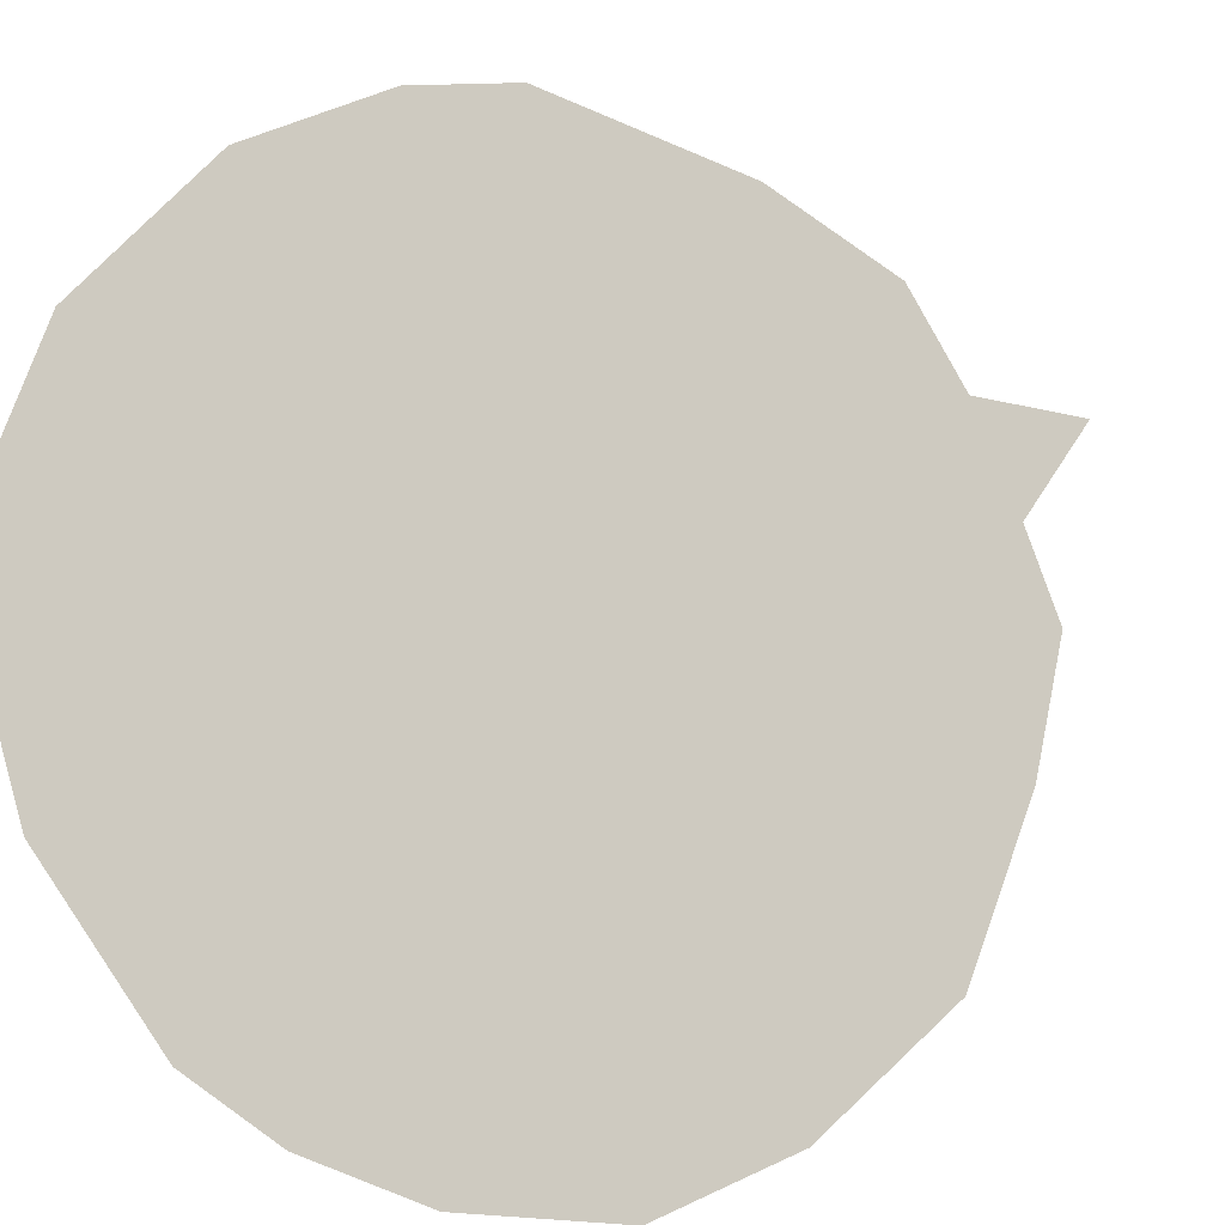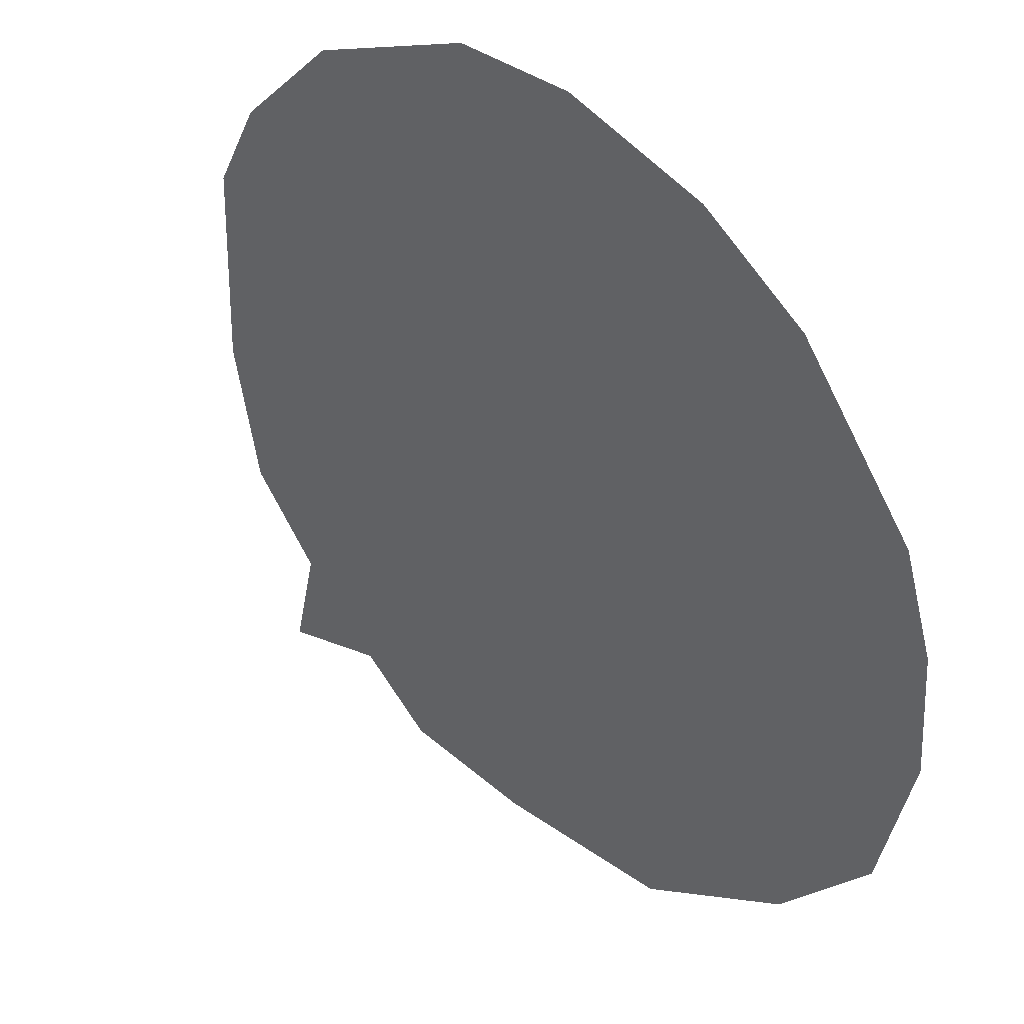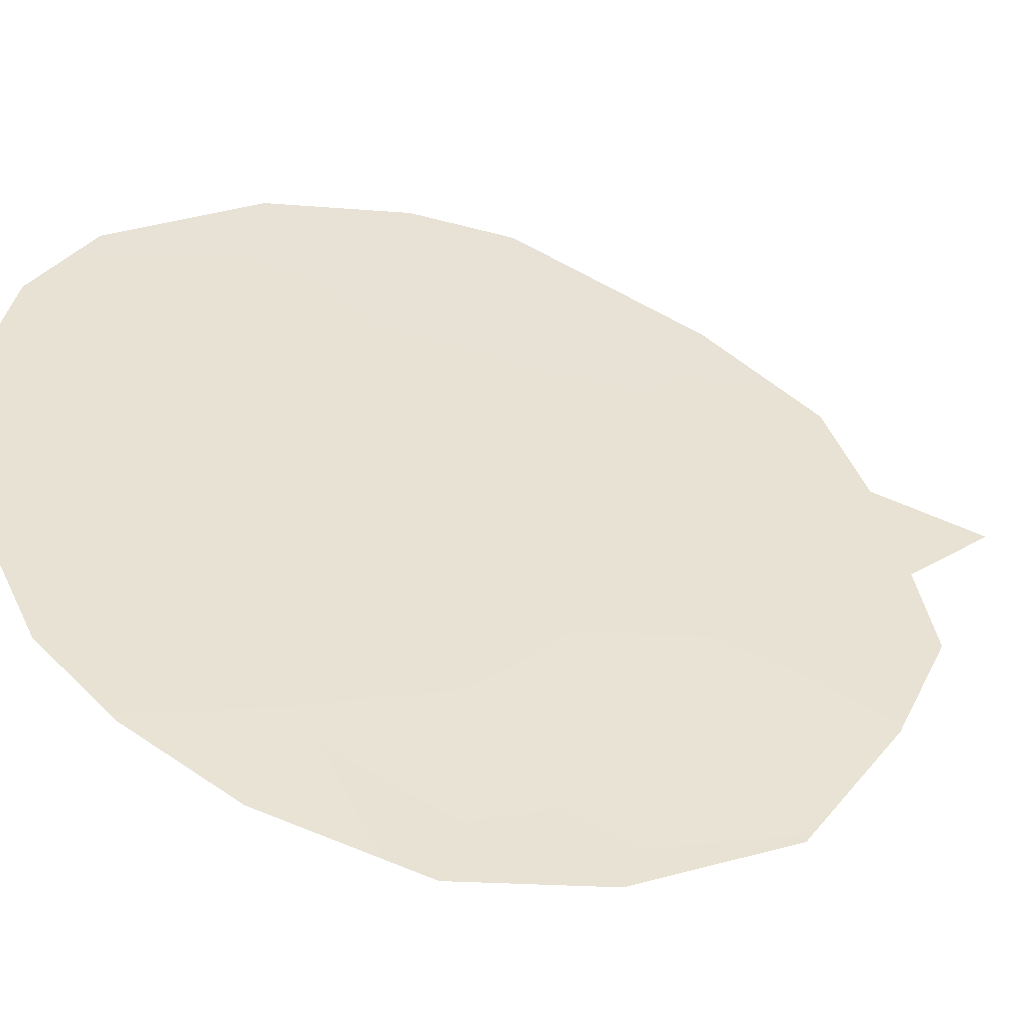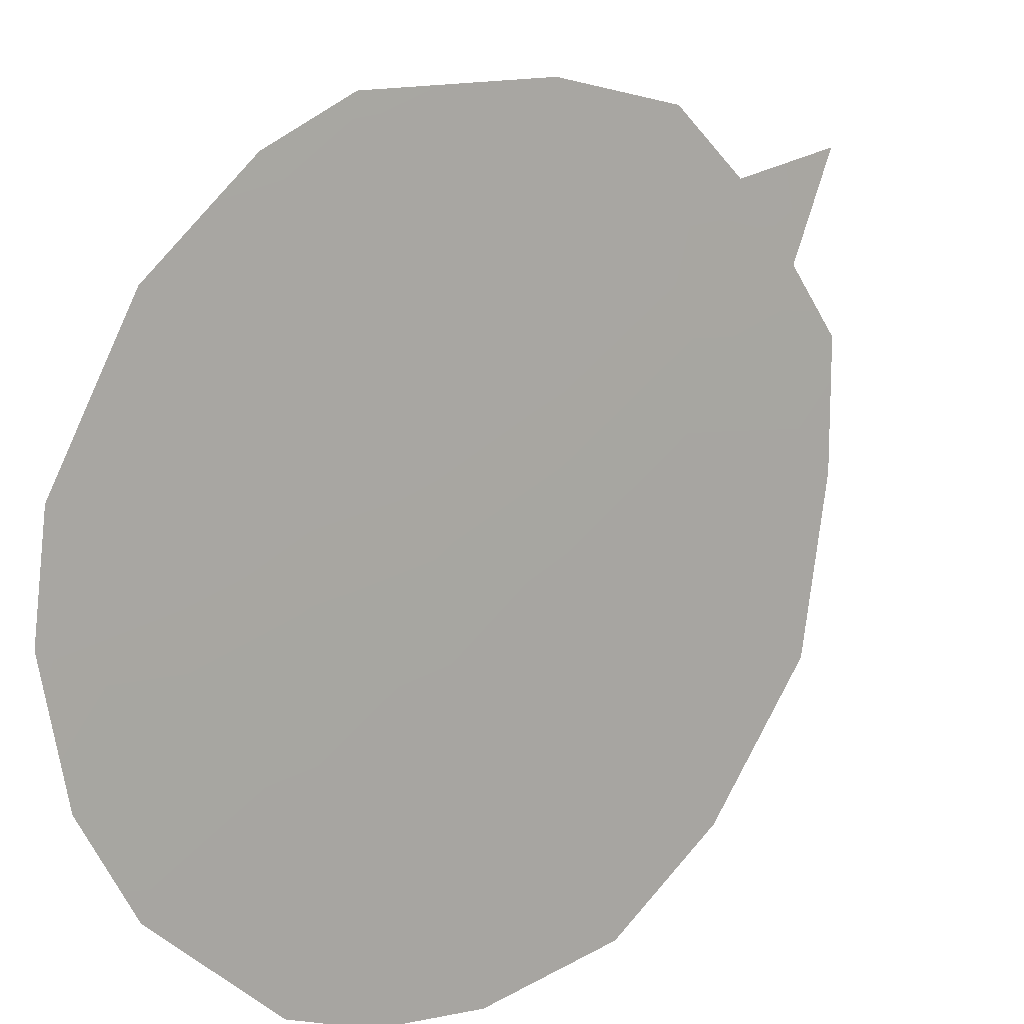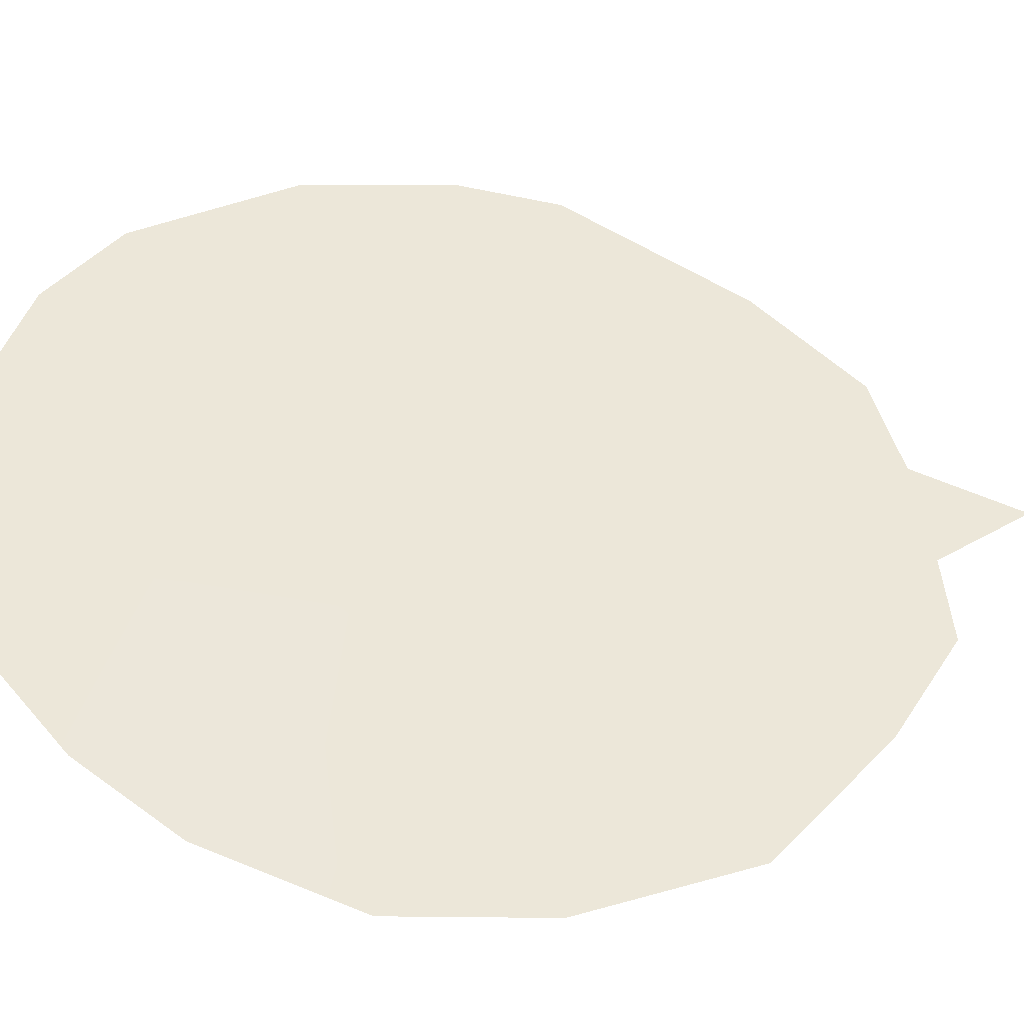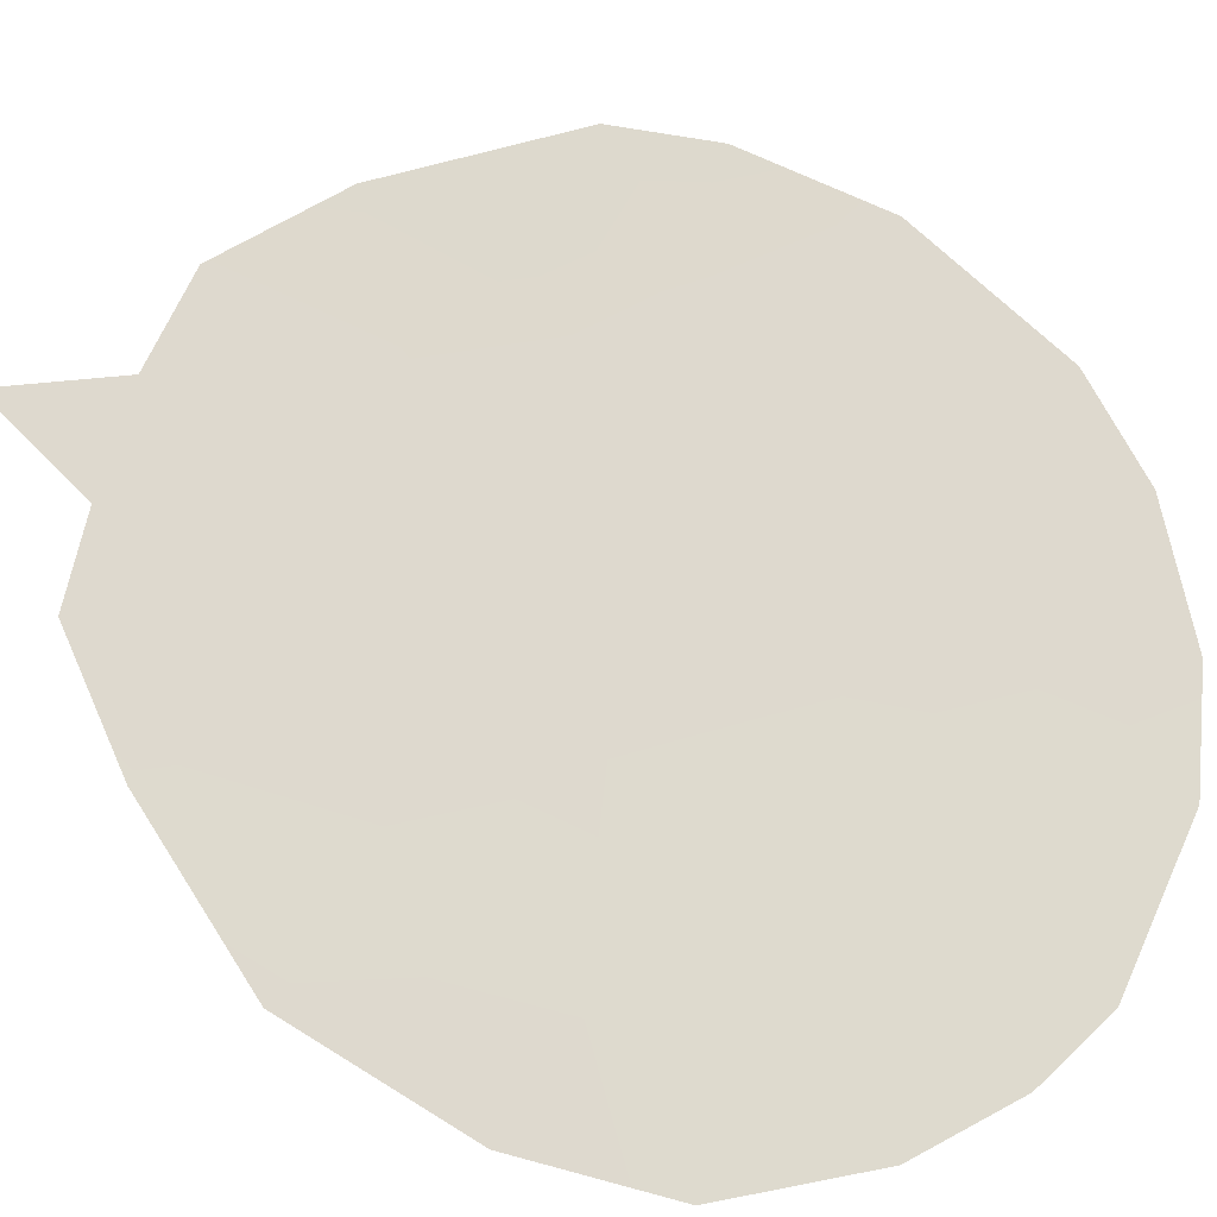
<metadata>
{"format":"obj","ext":"obj","renderer":"f3d","projection":"perspective","resolution":1024,"background":"white","views":[{"elev":31.6,"azim":51.9,"up":"+Z"},{"elev":-16.9,"azim":-27.6,"up":"+Z"},{"elev":-8.2,"azim":66.5,"up":"+Z"},{"elev":63.4,"azim":37.3,"up":"+Z"},{"elev":-2.5,"azim":76.7,"up":"+Z"},{"elev":-61.0,"azim":-112.4,"up":"+Z"}]}
</metadata>
<code>
v 57.91 -17.99 60.82
v 60.66 -14.99 57.37
v 57.37 -14.72 61.6
v 59.63 -20.92 58.53
v 61.74 -11.2 56.05
v 62.9 -16.99 54.42
v 62.31 -18.73 55.13
v 61 -20.48 56.77
v 58.72 -20.7 59.71
v 59.87 -8.845 58.52
v 60.28 -10.13 57.96
v 59.45 -10.15 59.03
v 62.64 -12.88 54.84
v 60.97 -10.17 57.08
v 58.66 -10.35 60.04
v 57.8 -11.49 61.12
v 56.8 -13.57 62.35
v 57.76 -19.89 60.97
v 56.61 -16.73 62.51
v 60.64 -16.94 57.34
v 62.97 -15.1 54.37
v 60.27 -18.87 57.76
v 58.97 -19.18 59.43
v 59.68 -13.88 58.66
v 59.78 -11.44 58.58
v 59.84 -10.06 58.54
v 60.08 -9.485 58.24
v 61.6 -18.02 56.07
v 61.65 -19.82 55.94
v 61.75 -15.84 55.93
v 59.66 -9.495 58.78
v 58.8 -12.43 59.82
v 57.14 -18.86 61.78
v 58.1 -16.11 60.63
v 56.59 -14.85 62.58
v 61.78 -13.67 55.94
v 57.83 -13.24 61.04
v 58.52 -14.33 60.14
v 59.4 -15.79 58.97
v 60.72 -11.26 57.37
v 59.14 -17.49 59.25
v 60.77 -12.92 57.27
f 23 9 18
f 9 23 4
f 26 31 27
f 28 7 29
f 10 27 31
f 36 13 21
f 32 16 15
f 38 24 39
f 30 21 6
f 22 8 4
f 4 23 22
f 7 28 6
f 28 30 6
f 41 23 1
f 27 11 26
f 29 8 22
f 26 25 12
f 31 26 12
f 39 20 41
f 20 39 2
f 14 40 11
f 34 1 19
f 15 25 32
f 25 15 12
f 28 22 20
f 42 40 5
f 23 18 1
f 1 18 33
f 1 33 19
f 1 34 41
f 3 34 19
f 34 3 38
f 2 39 24
f 19 35 3
f 35 17 3
f 2 42 36
f 38 3 37
f 17 37 3
f 37 17 16
f 38 32 24
f 16 32 37
f 37 32 38
f 39 41 34
f 39 34 38
f 25 24 32
f 40 42 25
f 11 25 26
f 40 14 5
f 11 40 25
f 22 28 29
f 25 42 24
f 42 2 24
f 36 42 5
f 36 5 13
f 30 2 36
f 21 30 36
f 41 22 23
f 41 20 22
f 20 2 30
f 28 20 30

</code>
